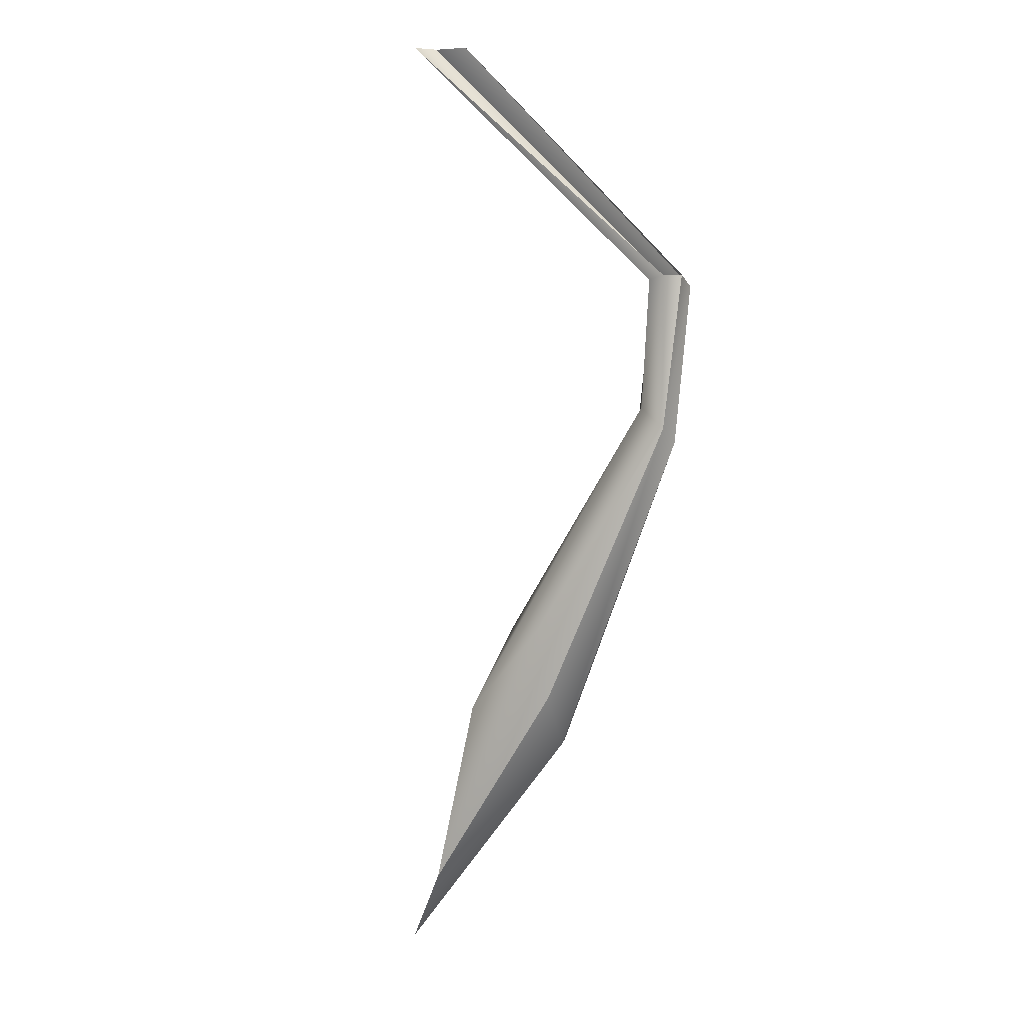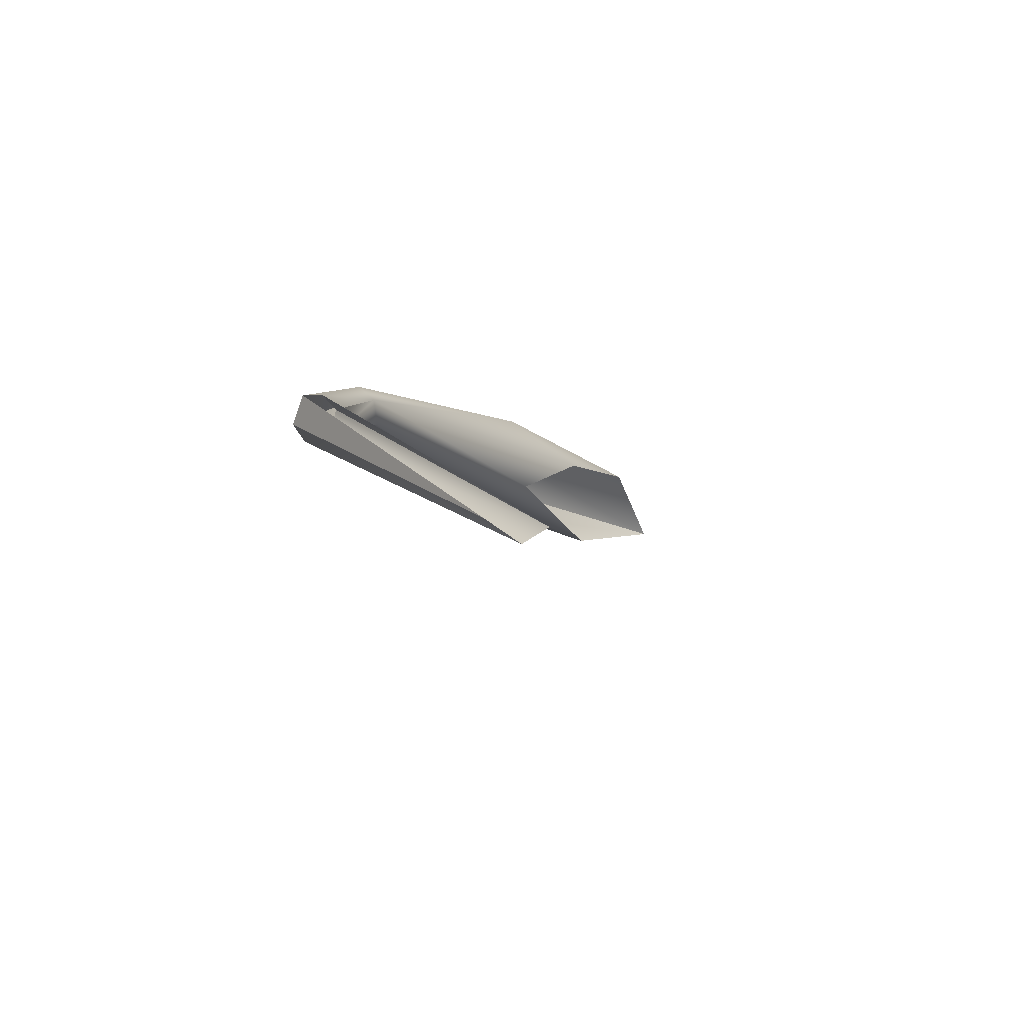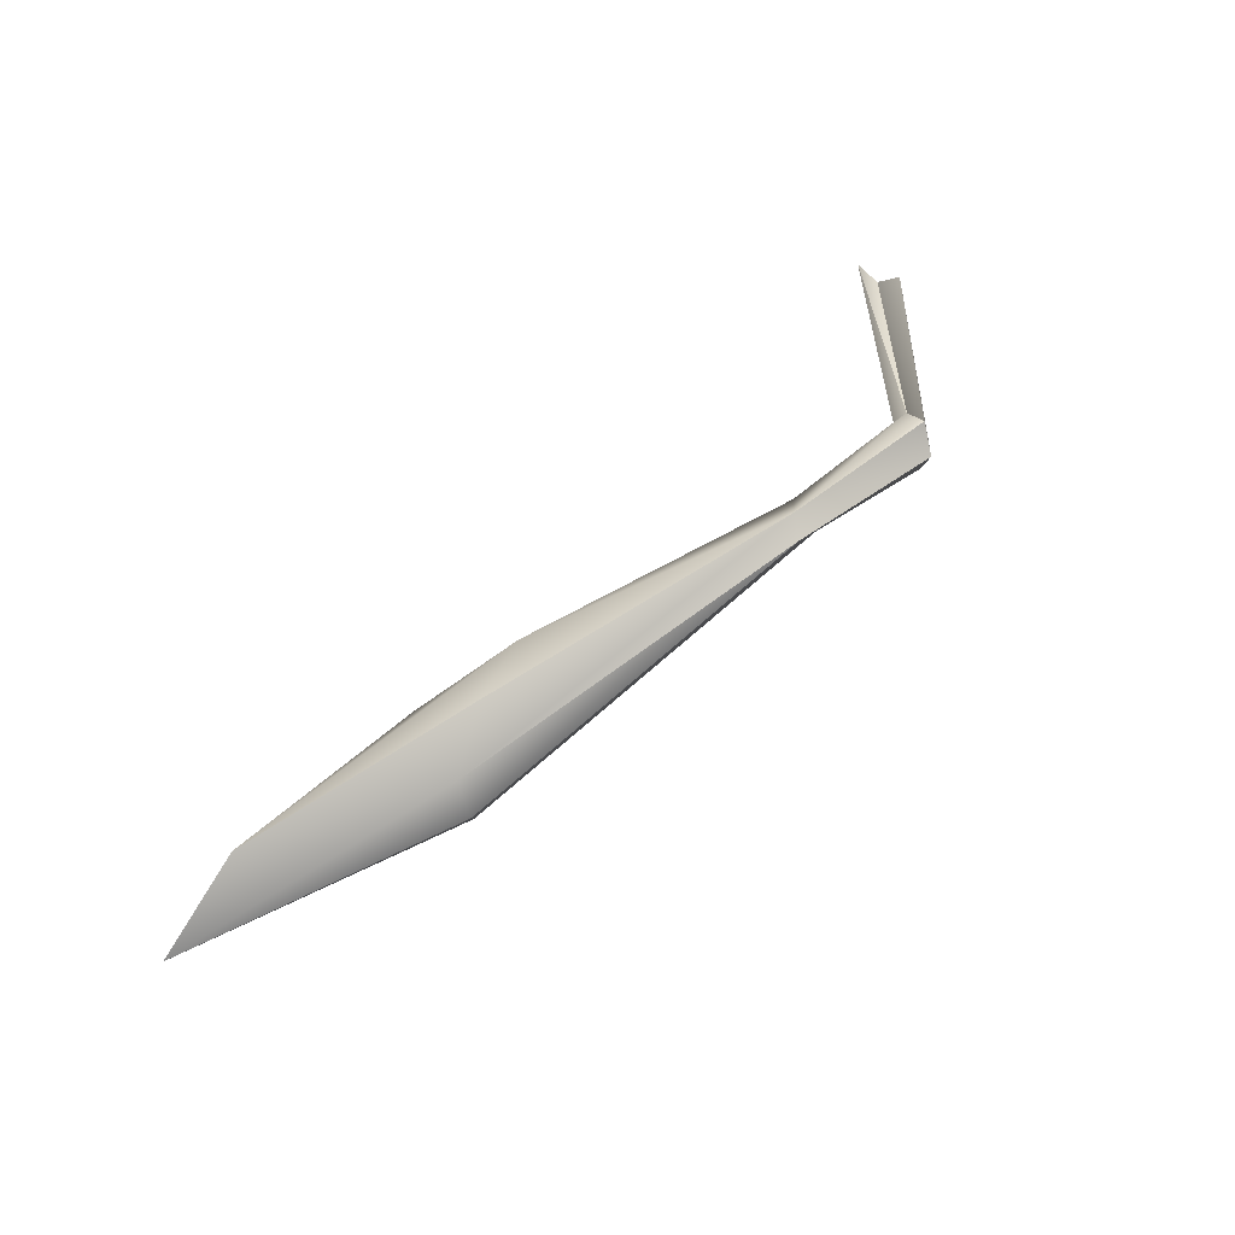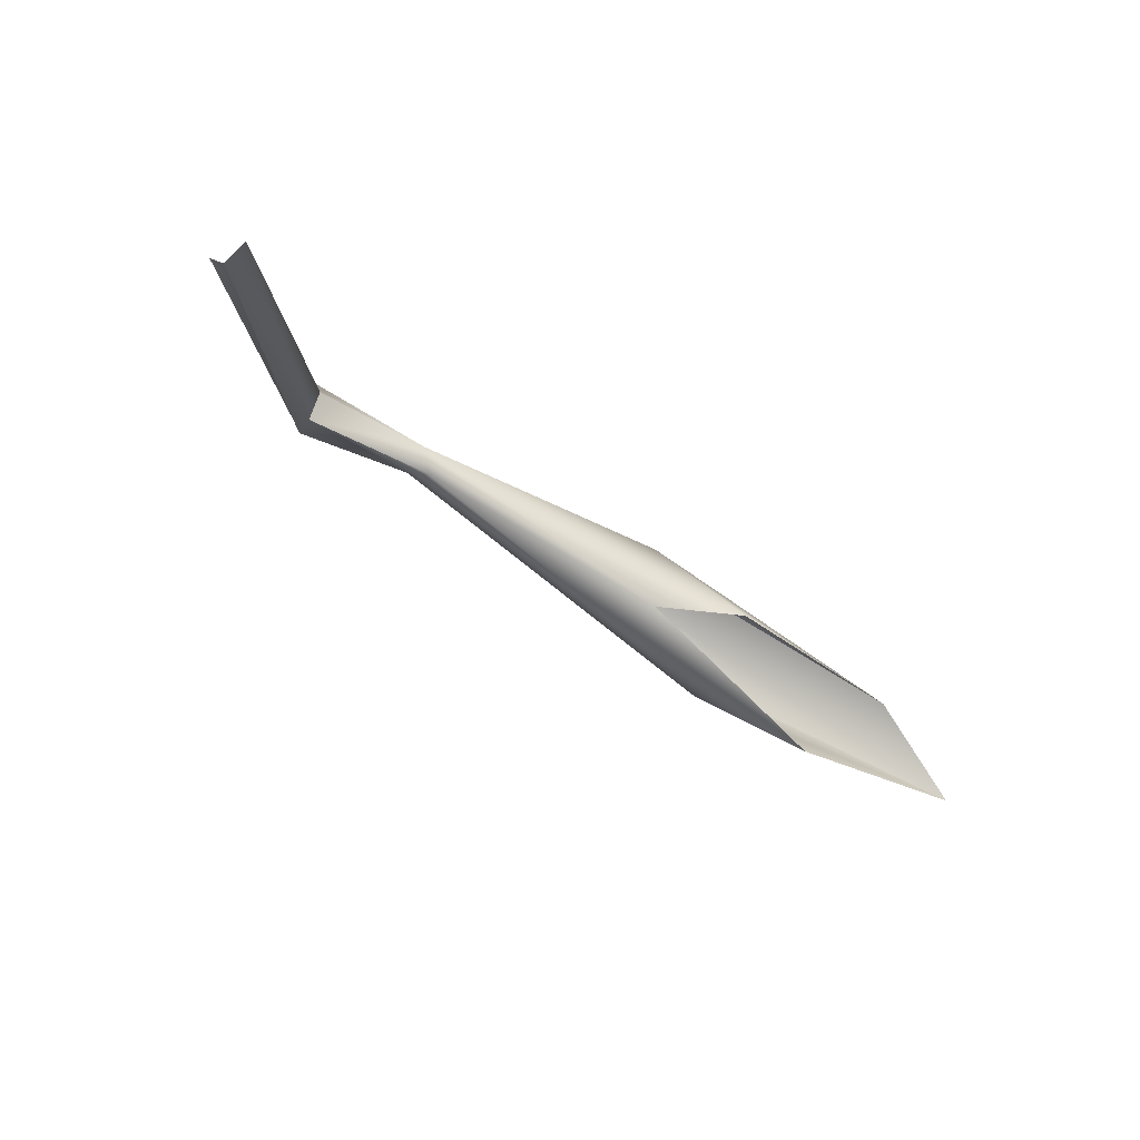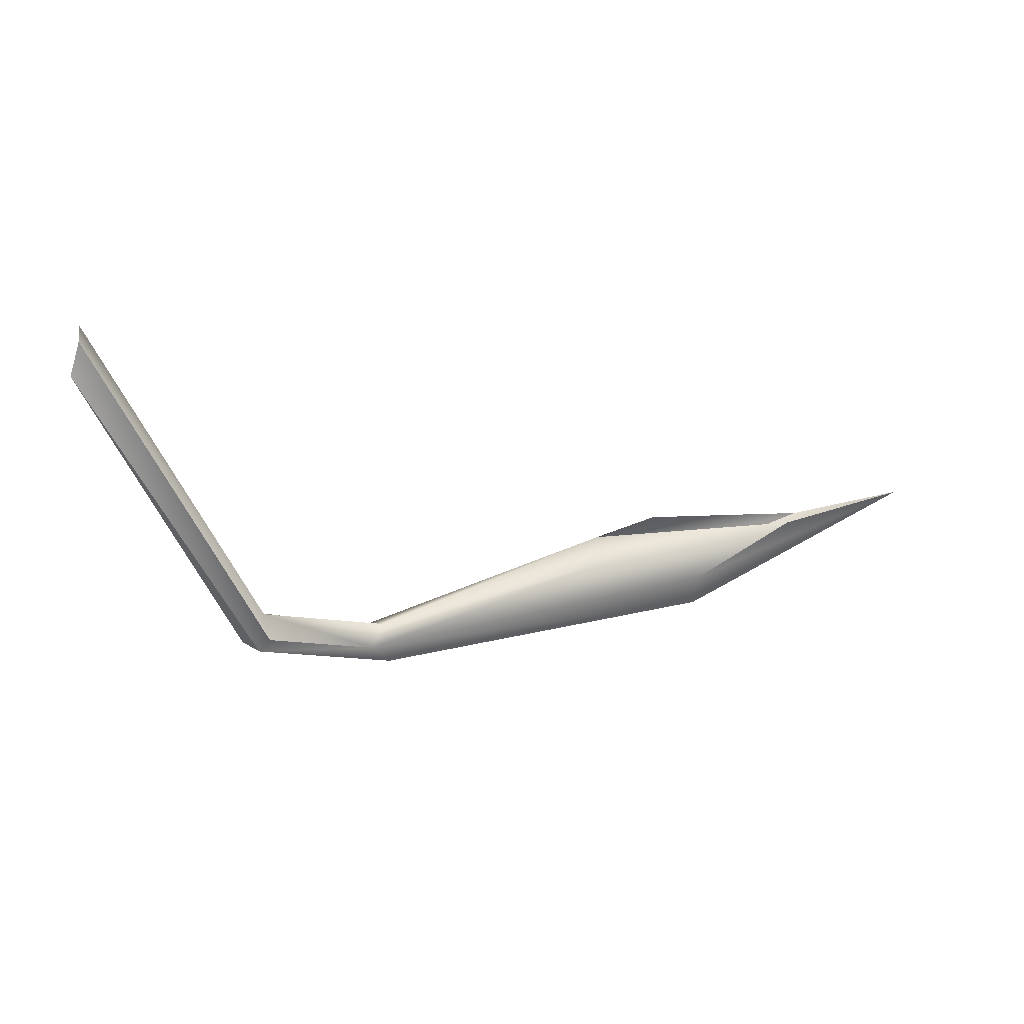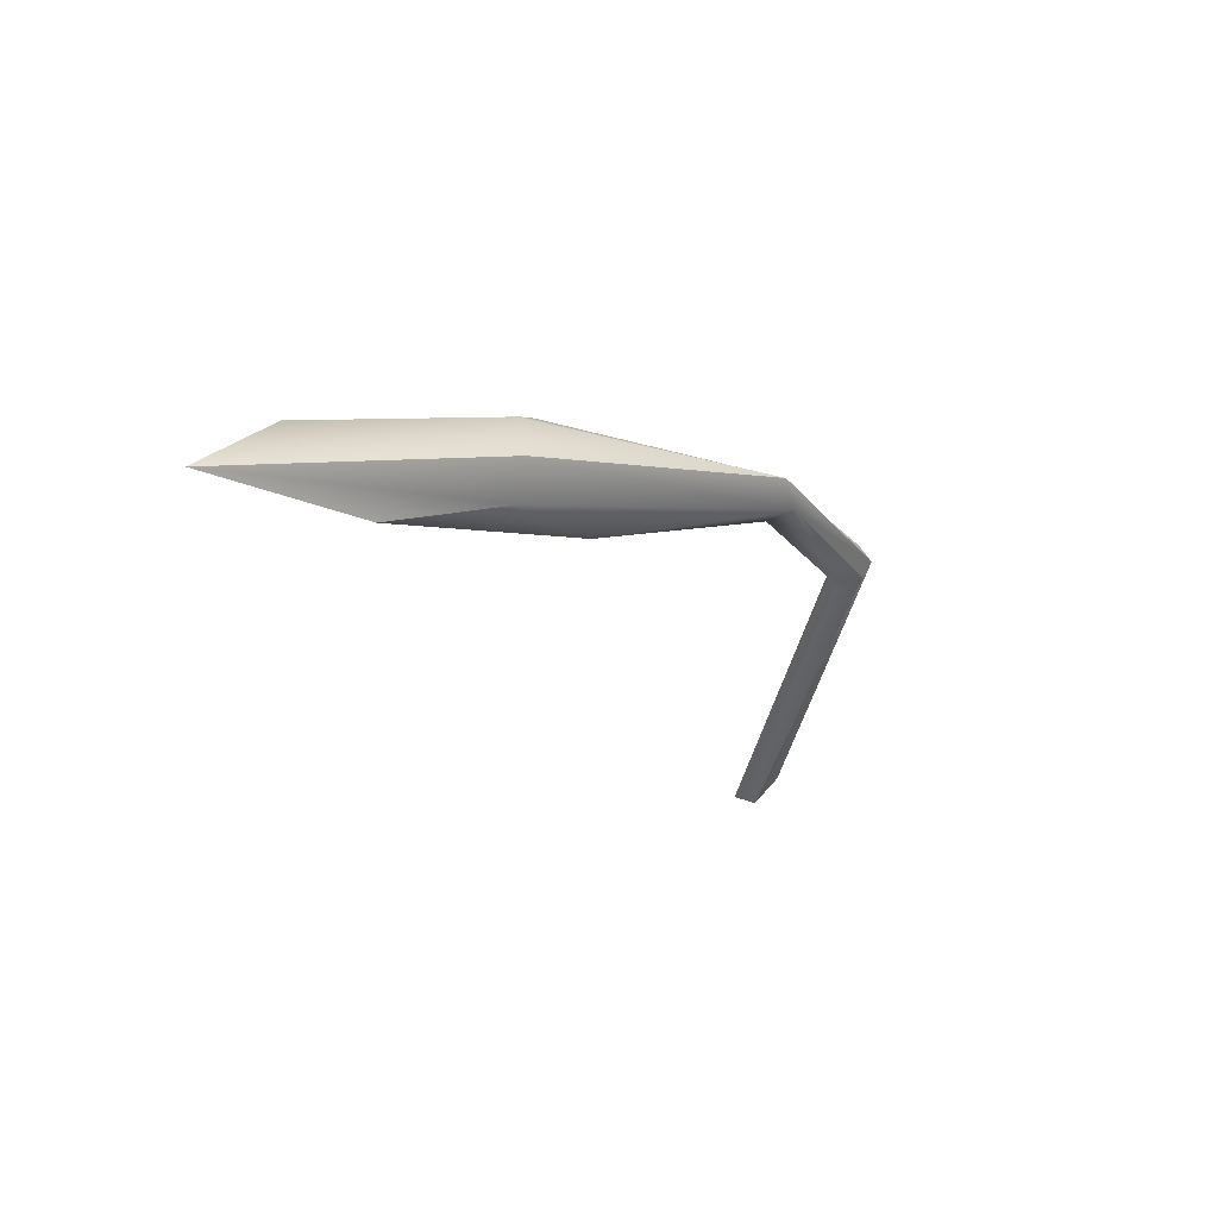
<metadata>
{"format":"obj","ext":"obj","renderer":"f3d","projection":"perspective","resolution":1024,"background":"white","views":[{"elev":77.6,"azim":-82.9,"up":"+Z"},{"elev":19.6,"azim":105.8,"up":"+Z"},{"elev":33.5,"azim":-39.9,"up":"+Z"},{"elev":-17.0,"azim":142.8,"up":"+Z"},{"elev":-9.0,"azim":136.6,"up":"+Y"},{"elev":-44.5,"azim":-53.6,"up":"+Z"}]}
</metadata>
<code>
o mesh44/mesh44-geometry#mesh44-geometry
v -0.2123 -0.2758 0.001714
v -0.2283 -0.2821 -0.004306
v -0.2808 -0.2562 -0.03688
v -0.154 -0.3045 0.02658
v -0.2395 -0.2876 -0.01852
v -0.2322 -0.2607 -0.01773
v -0.1482 -0.298 0.02487
v -0.2988 -0.2503 -0.0641
v -0.1561 -0.3084 0.02147
v -0.1128 -0.2993 0.03593
v -0.2369 -0.2885 -0.03004
v -0.2067 -0.2696 -0.01738
v -0.1122 -0.3077 0.02737
v -0.1121 -0.3046 0.03561
v -0.1134 -0.2959 0.03204
v -0.2313 -0.282 -0.03707
v -0.1499 -0.298 0.01713
v -0.1474 -0.3051 0.01908
v -0.1111 -0.2972 0.02397
v -0.05054 -0.2214 0.02875
v -0.2563 -0.2638 -0.05283
v -0.2008 -0.2797 -0.02092
v -0.1125 -0.3047 0.02277
v -0.04915 -0.236 0.02975
v -0.04843 -0.2273 0.02488
f 1 2 3
f 3 2 1
f 4 2 1
f 1 2 4
f 2 5 3
f 3 5 2
f 1 3 6
f 6 3 1
f 4 5 2
f 2 5 4
f 7 4 1
f 1 4 7
f 5 8 3
f 3 8 5
f 7 1 6
f 6 1 7
f 4 9 5
f 5 9 4
f 10 4 7
f 7 4 10
f 5 11 8
f 8 11 5
f 7 6 12
f 12 6 7
f 13 9 4
f 4 9 13
f 9 11 5
f 5 11 9
f 14 4 10
f 10 4 14
f 10 7 15
f 15 7 10
f 11 16 8
f 8 16 11
f 7 12 17
f 17 12 7
f 13 18 9
f 9 18 13
f 14 13 4
f 4 13 14
f 9 18 11
f 11 18 9
f 15 7 19
f 19 7 15
f 20 10 15
f 15 10 20
f 18 16 11
f 11 16 18
f 16 21 8
f 8 21 16
f 12 22 17
f 17 22 12
f 7 17 19
f 19 17 7
f 13 23 18
f 18 23 13
f 24 13 14
f 14 13 24
f 20 15 19
f 19 15 20
f 18 22 16
f 16 22 18
f 22 21 16
f 16 21 22
f 22 12 21
f 21 12 22
f 18 17 22
f 22 17 18
f 19 17 18
f 18 17 19
f 25 23 13
f 13 23 25
f 19 18 23
f 23 18 19
f 25 13 24
f 24 13 25
f 25 20 19
f 19 20 25
f 25 19 23
f 23 19 25

</code>
